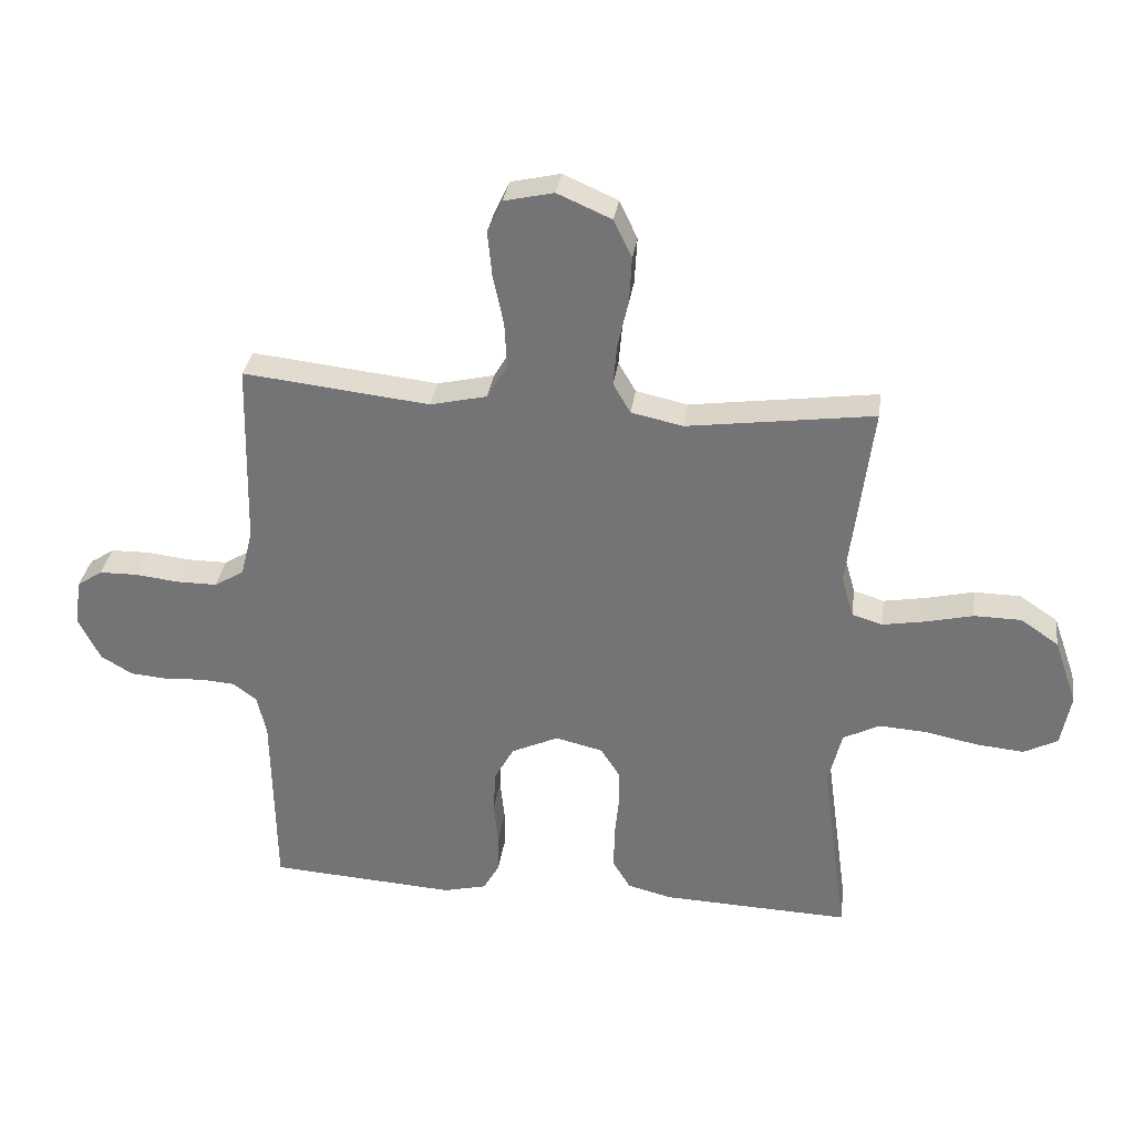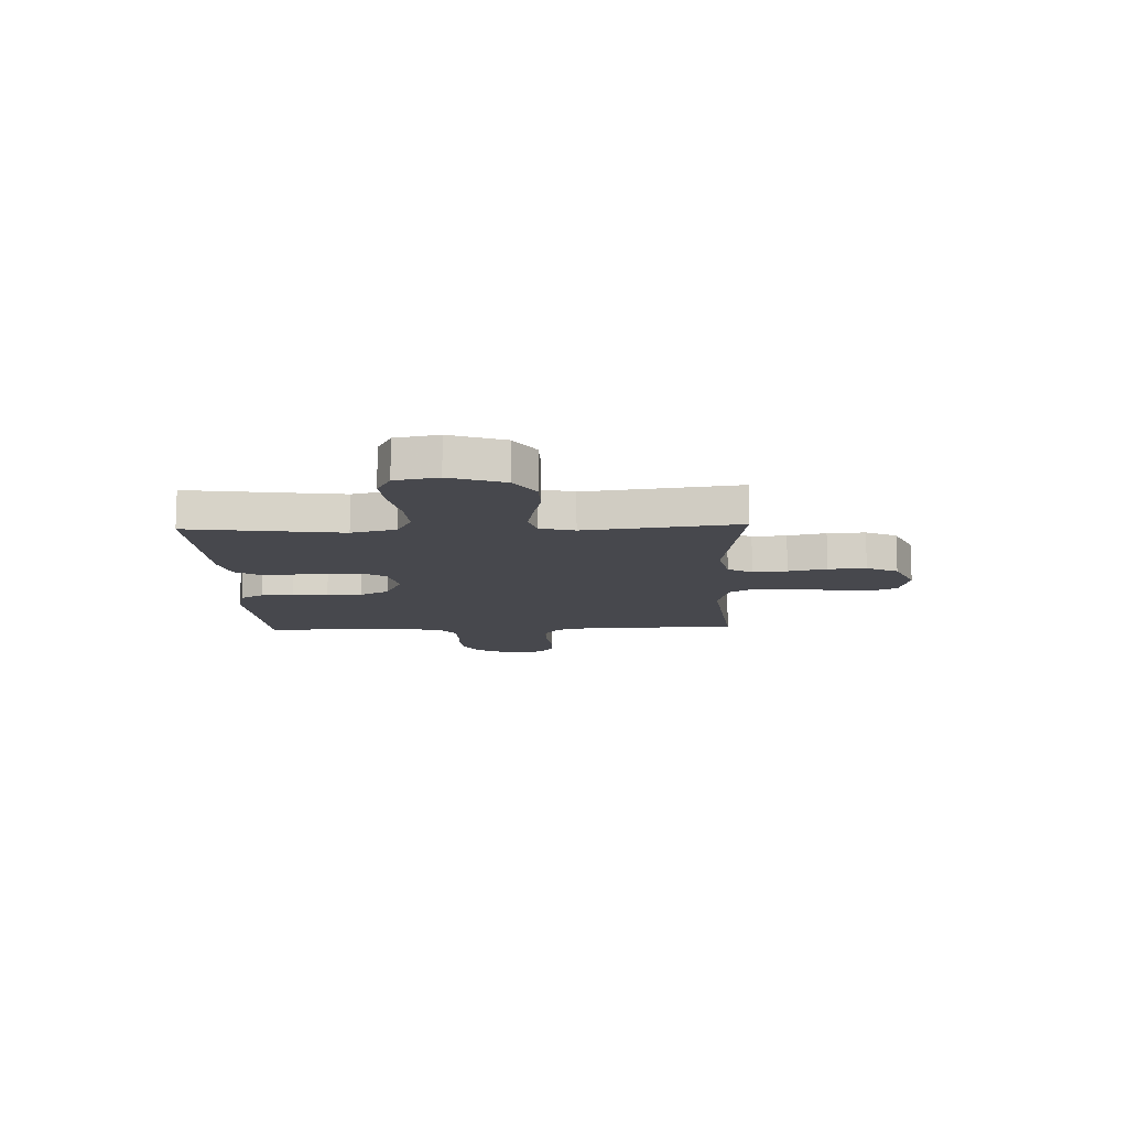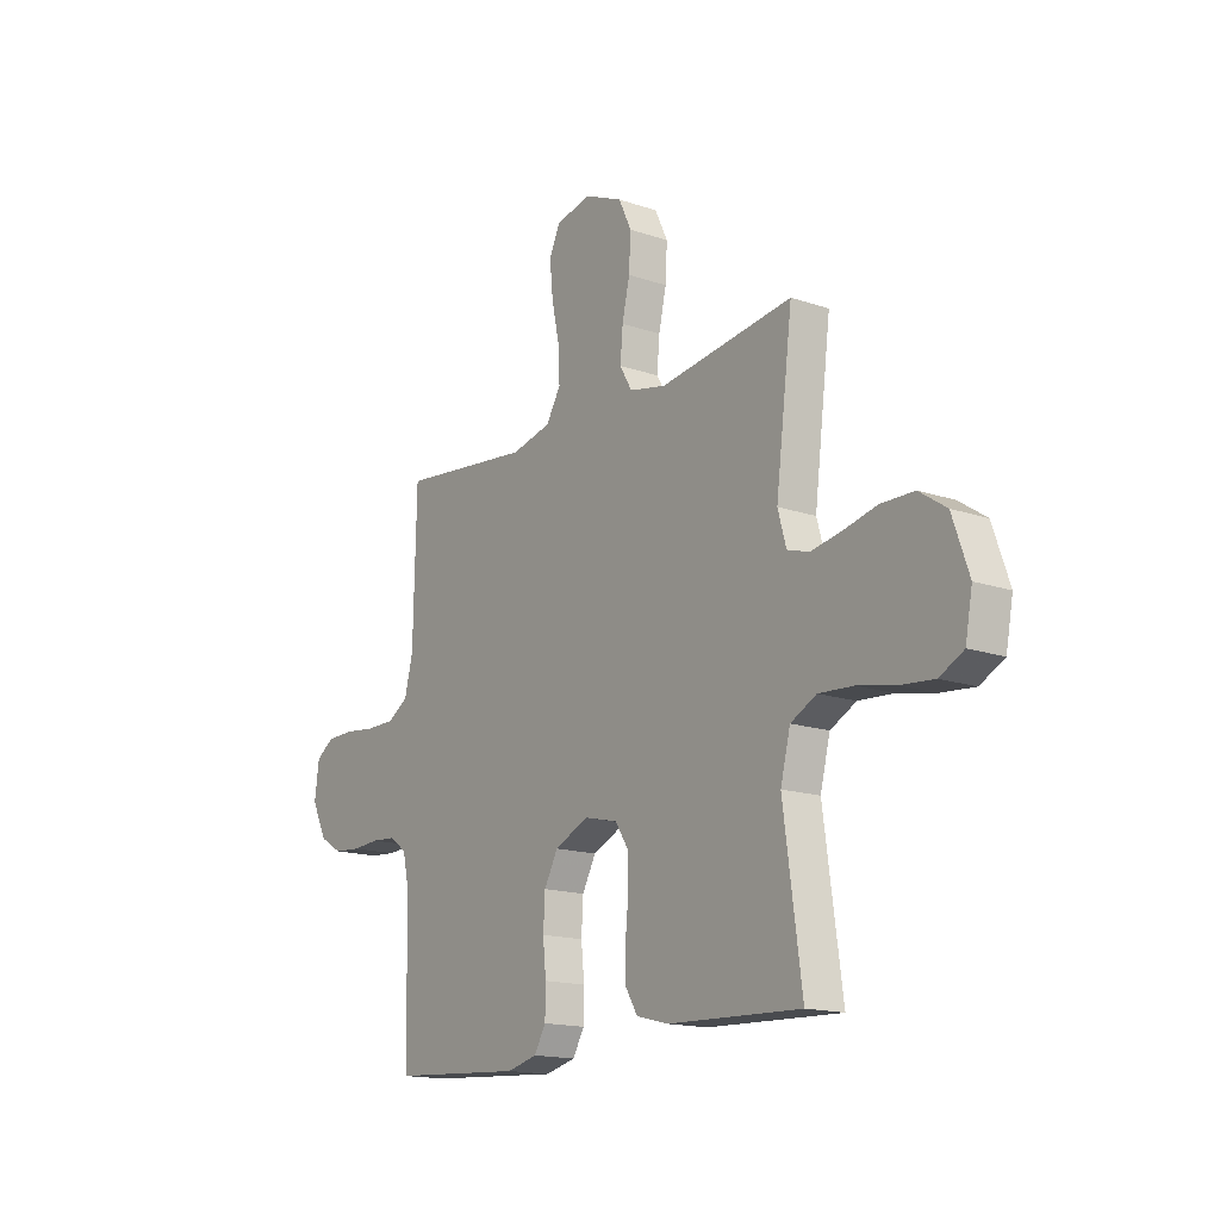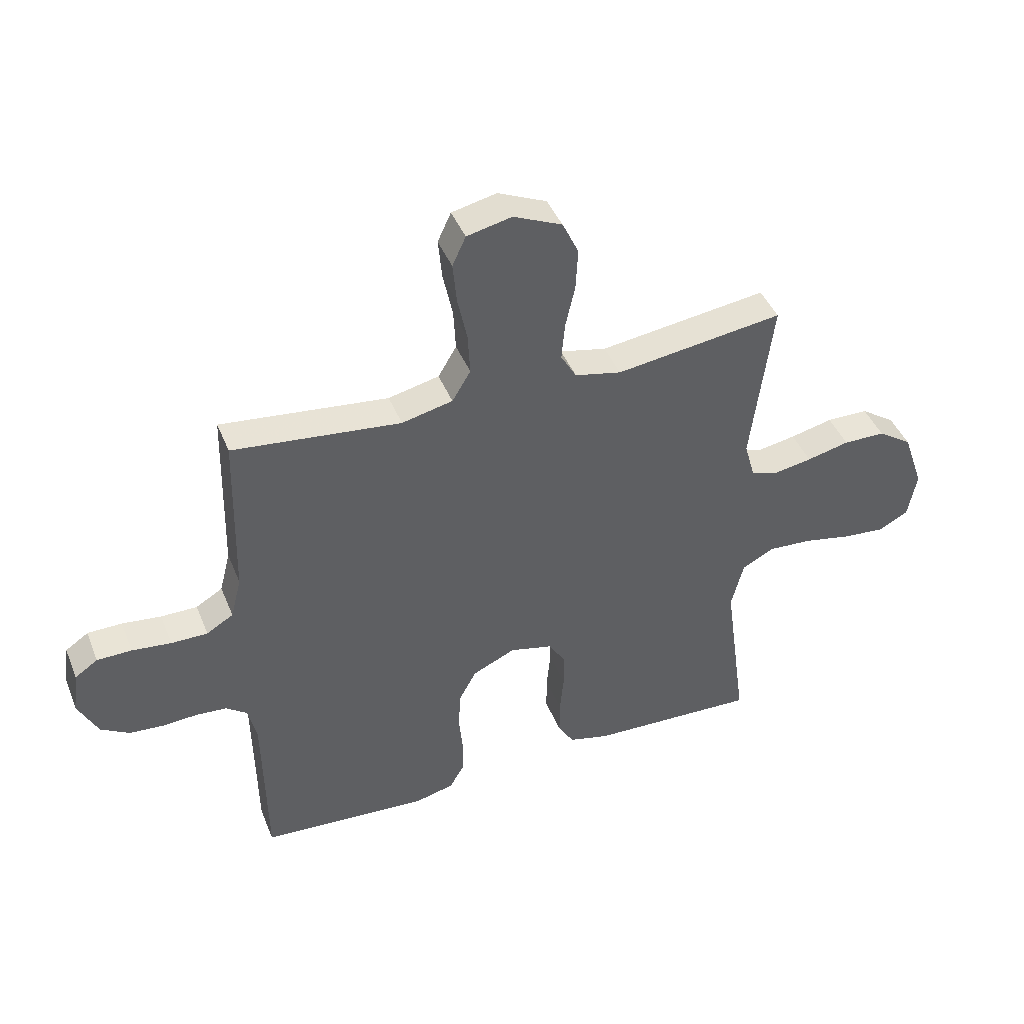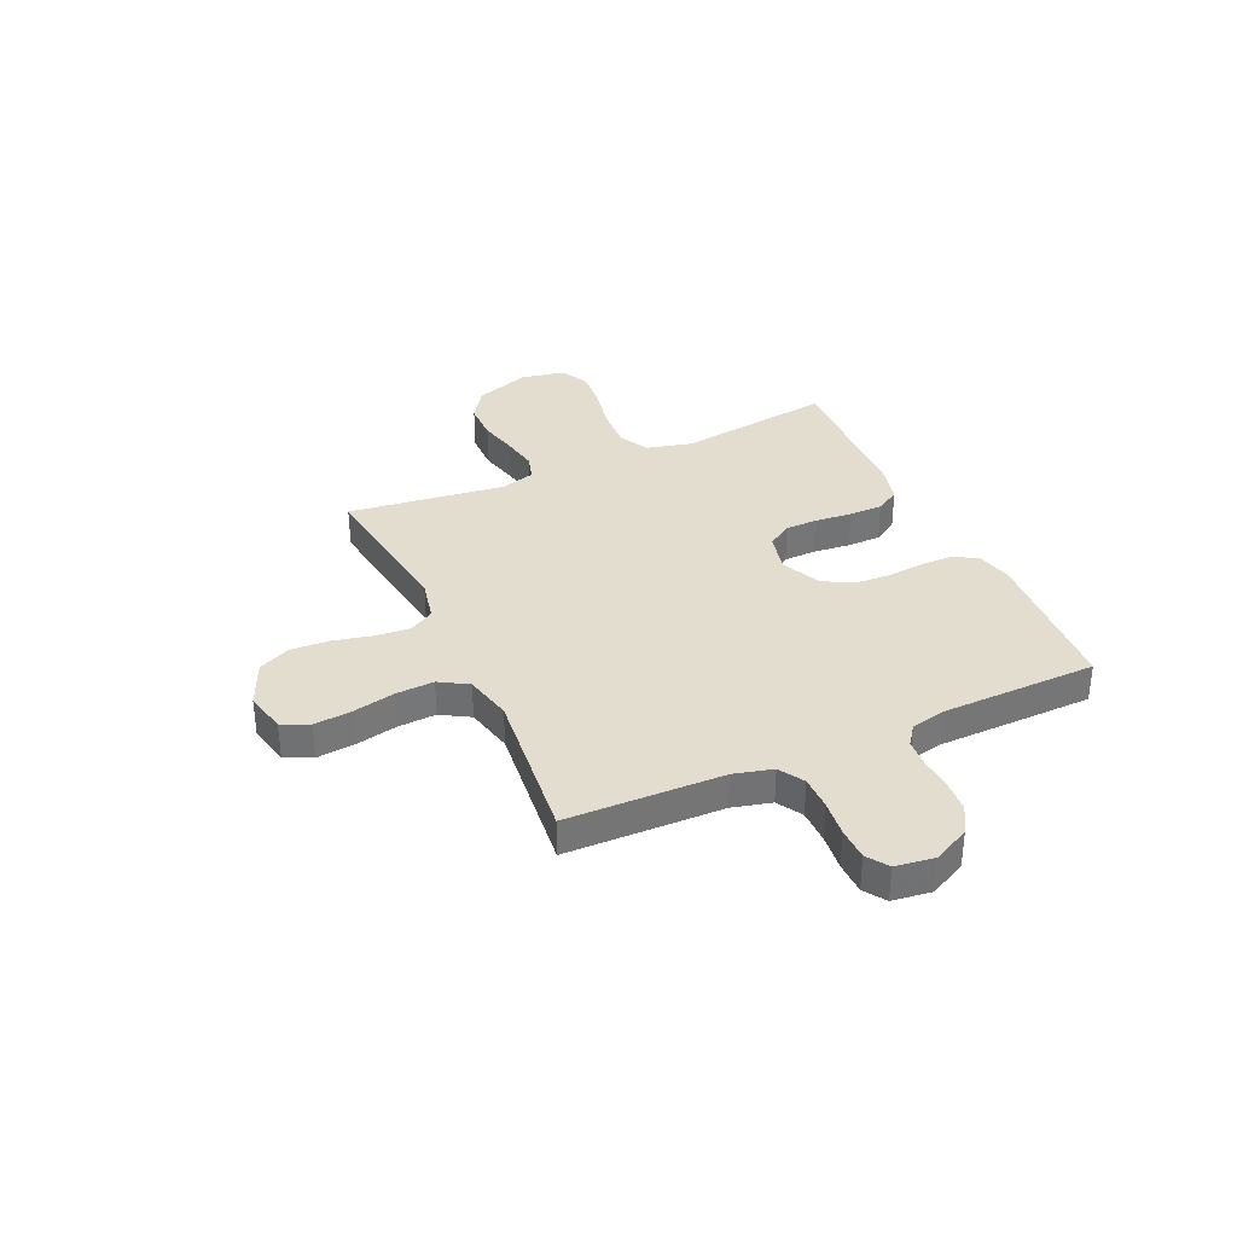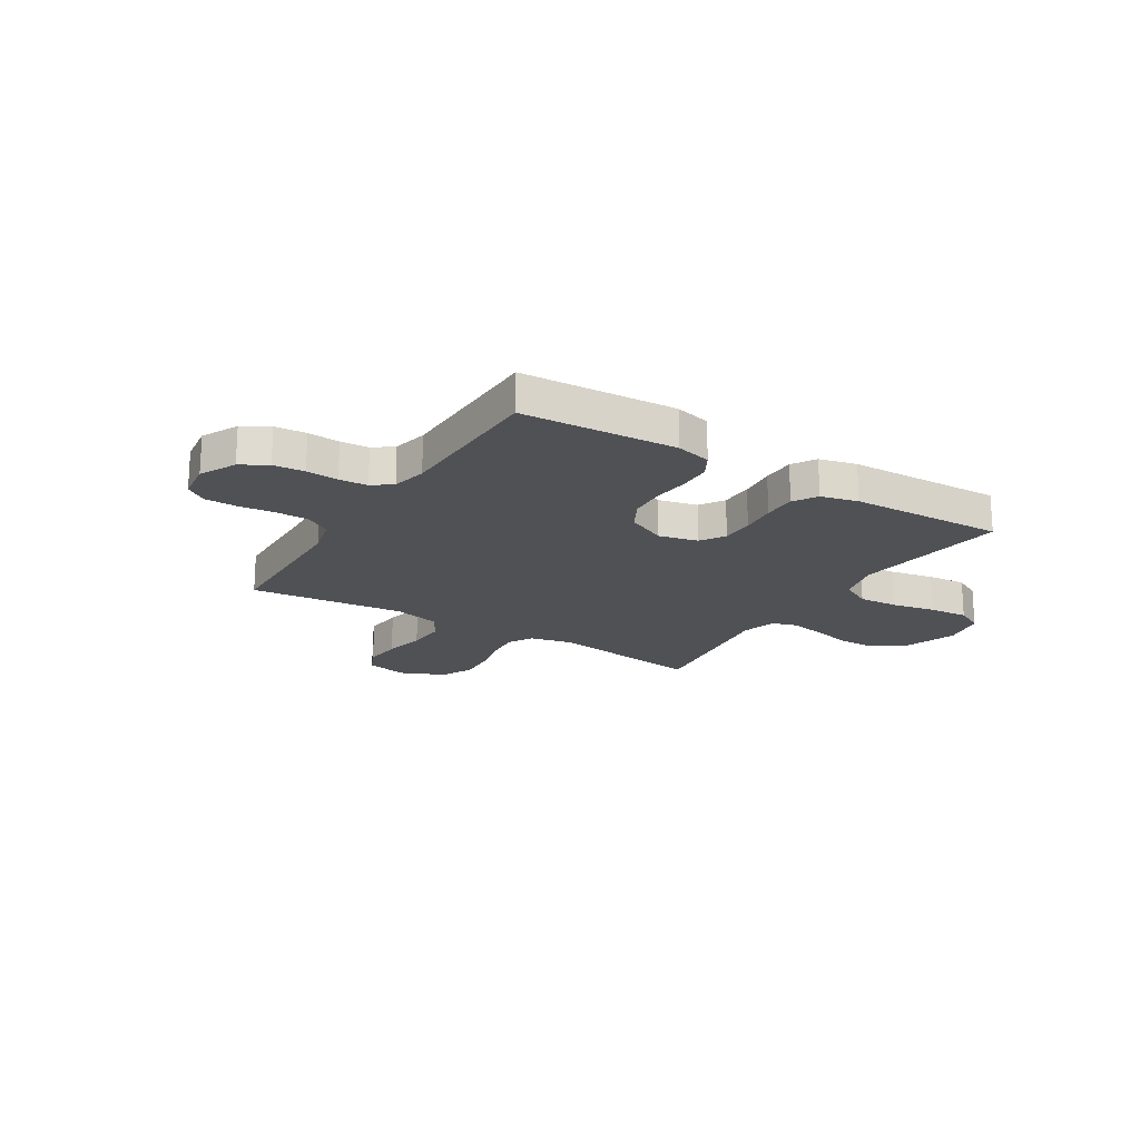
<metadata>
{"format":"obj","ext":"obj","renderer":"f3d","projection":"perspective","resolution":1024,"background":"white","views":[{"elev":32.6,"azim":-172.1,"up":"+Z"},{"elev":-11.9,"azim":-87.8,"up":"+Y"},{"elev":-15.8,"azim":-125.5,"up":"+Z"},{"elev":42.9,"azim":158.9,"up":"+Z"},{"elev":34.8,"azim":65.6,"up":"+Y"},{"elev":-19.7,"azim":148.1,"up":"+Y"}]}
</metadata>
<code>
v -0.5 0.07 0.5
v -0.2 0.07 0.459
v -0.117 0.07 0.477
v -0.089 0.07 0.525
v -0.095 0.07 0.592
v -0.112 0.07 0.667
v -0.116 0.07 0.741
v -0.087 0.07 0.802
v 0 0.07 0.84
v 0.08 0.07 0.822
v 0.104 0.07 0.77
v 0.097 0.07 0.697
v 0.08 0.07 0.617
v 0.076 0.07 0.543
v 0.109 0.07 0.488
v 0.2 0.07 0.467
v 0.5 0.07 0.5
v 0.507 0.07 0.2
v 0.526 0.07 0.125
v 0.574 0.07 0.096
v 0.639 0.07 0.096
v 0.709 0.07 0.104
v 0.771 0.07 0.103
v 0.812 0.07 0.075
v 0.822 0.07 0
v 0.787 0.07 -0.07
v 0.736 0.07 -0.1
v 0.675 0.07 -0.105
v 0.613 0.07 -0.101
v 0.558 0.07 -0.105
v 0.52 0.07 -0.133
v 0.505 0.07 -0.2
v 0.5 0.07 -0.5
v 0.2 0.07 -0.519
v 0.131 0.07 -0.502
v 0.105 0.07 -0.457
v 0.104 0.07 -0.394
v 0.111 0.07 -0.324
v 0.107 0.07 -0.255
v 0.076 0.07 -0.198
v 0 0.07 -0.163
v -0.076 0.07 -0.181
v -0.106 0.07 -0.228
v -0.107 0.07 -0.291
v -0.1 0.07 -0.361
v -0.1 0.07 -0.425
v -0.128 0.07 -0.471
v -0.2 0.07 -0.489
v -0.5 0.07 -0.5
v -0.459 0.07 -0.2
v -0.481 0.07 -0.113
v -0.539 0.07 -0.083
v -0.617 0.07 -0.088
v -0.701 0.07 -0.105
v -0.777 0.07 -0.112
v -0.831 0.07 -0.084
v -0.847 0.07 0
v -0.81 0.07 0.106
v -0.749 0.07 0.147
v -0.674 0.07 0.148
v -0.598 0.07 0.13
v -0.53 0.07 0.118
v -0.481 0.07 0.133
v -0.462 0.07 0.2
v -0.5 0 0.5
v -0.2 0 0.459
v -0.117 0 0.477
v -0.089 0 0.525
v -0.095 0 0.592
v -0.112 0 0.667
v -0.116 0 0.741
v -0.087 0 0.802
v 0 0 0.84
v 0.08 0 0.822
v 0.104 0 0.77
v 0.097 0 0.697
v 0.08 0 0.617
v 0.076 0 0.543
v 0.109 0 0.488
v 0.2 0 0.467
v 0.5 0 0.5
v 0.507 0 0.2
v 0.526 0 0.125
v 0.574 0 0.096
v 0.639 0 0.096
v 0.709 0 0.104
v 0.771 0 0.103
v 0.812 0 0.075
v 0.822 0 0
v 0.787 0 -0.07
v 0.736 0 -0.1
v 0.675 0 -0.105
v 0.613 0 -0.101
v 0.558 0 -0.105
v 0.52 0 -0.133
v 0.505 0 -0.2
v 0.5 0 -0.5
v 0.2 0 -0.519
v 0.131 0 -0.502
v 0.105 0 -0.457
v 0.104 0 -0.394
v 0.111 0 -0.324
v 0.107 0 -0.255
v 0.076 0 -0.198
v 0 0 -0.163
v -0.076 0 -0.181
v -0.106 0 -0.228
v -0.107 0 -0.291
v -0.1 0 -0.361
v -0.1 0 -0.425
v -0.128 0 -0.471
v -0.2 0 -0.489
v -0.5 0 -0.5
v -0.459 0 -0.2
v -0.481 0 -0.113
v -0.539 0 -0.083
v -0.617 0 -0.088
v -0.701 0 -0.105
v -0.777 0 -0.112
v -0.831 0 -0.084
v -0.847 0 0
v -0.81 0 0.106
v -0.749 0 0.147
v -0.674 0 0.148
v -0.598 0 0.13
v -0.53 0 0.118
v -0.481 0 0.133
v -0.462 0 0.2
f 59 60 61
f 58 59 61
f 57 58 61
f 56 57 61
f 55 56 61
f 54 55 61
f 53 54 61
f 52 53 61 62
f 51 52 62 63
f 48 49 50
f 47 48 50
f 46 47 50
f 45 46 50
f 44 45 50
f 51 63 64
f 50 51 64
f 44 50 64
f 43 44 64
f 36 37 38
f 35 36 38
f 34 35 38
f 33 34 38
f 32 33 38
f 31 32 38 39
f 30 31 39 40
f 27 28 29
f 26 27 29
f 25 26 29
f 24 25 29
f 23 24 29
f 22 23 29
f 21 22 29
f 20 21 29 30
f 30 40 41
f 20 30 41
f 19 20 41
f 16 17 18
f 19 41 42
f 18 19 42
f 16 18 42
f 15 16 42
f 11 12 13
f 10 11 13
f 9 10 13
f 8 9 13
f 7 8 13
f 6 7 13
f 5 6 13
f 4 5 13 14
f 64 1 2
f 43 64 2
f 42 43 2
f 14 15 42
f 4 14 42
f 3 4 42
f 2 3 42
f 125 124 123
f 125 123 122
f 125 122 121
f 125 121 120
f 125 120 119
f 125 119 118
f 125 118 117
f 126 125 117 116
f 127 126 116 115
f 114 113 112
f 114 112 111
f 114 111 110
f 114 110 109
f 114 109 108
f 128 127 115
f 128 115 114
f 128 114 108
f 128 108 107
f 102 101 100
f 102 100 99
f 102 99 98
f 102 98 97
f 102 97 96
f 103 102 96 95
f 104 103 95 94
f 93 92 91
f 93 91 90
f 93 90 89
f 93 89 88
f 93 88 87
f 93 87 86
f 93 86 85
f 94 93 85 84
f 105 104 94
f 105 94 84
f 105 84 83
f 82 81 80
f 106 105 83
f 106 83 82
f 106 82 80
f 106 80 79
f 77 76 75
f 77 75 74
f 77 74 73
f 77 73 72
f 77 72 71
f 77 71 70
f 77 70 69
f 78 77 69 68
f 66 65 128
f 66 128 107
f 66 107 106
f 106 79 78
f 106 78 68
f 106 68 67
f 106 67 66
f 1 65 66 2
f 2 66 67 3
f 3 67 68 4
f 4 68 69 5
f 5 69 70 6
f 6 70 71 7
f 7 71 72 8
f 8 72 73 9
f 9 73 74 10
f 10 74 75 11
f 11 75 76 12
f 12 76 77 13
f 13 77 78 14
f 14 78 79 15
f 15 79 80 16
f 16 80 81 17
f 17 81 82 18
f 18 82 83 19
f 19 83 84 20
f 20 84 85 21
f 21 85 86 22
f 22 86 87 23
f 23 87 88 24
f 24 88 89 25
f 25 89 90 26
f 26 90 91 27
f 27 91 92 28
f 28 92 93 29
f 29 93 94 30
f 30 94 95 31
f 31 95 96 32
f 32 96 97 33
f 33 97 98 34
f 34 98 99 35
f 35 99 100 36
f 36 100 101 37
f 37 101 102 38
f 38 102 103 39
f 39 103 104 40
f 40 104 105 41
f 41 105 106 42
f 42 106 107 43
f 43 107 108 44
f 44 108 109 45
f 45 109 110 46
f 46 110 111 47
f 47 111 112 48
f 48 112 113 49
f 49 113 114 50
f 50 114 115 51
f 51 115 116 52
f 52 116 117 53
f 53 117 118 54
f 54 118 119 55
f 55 119 120 56
f 56 120 121 57
f 57 121 122 58
f 58 122 123 59
f 59 123 124 60
f 60 124 125 61
f 61 125 126 62
f 62 126 127 63
f 63 127 128 64
f 64 128 65 1

</code>
